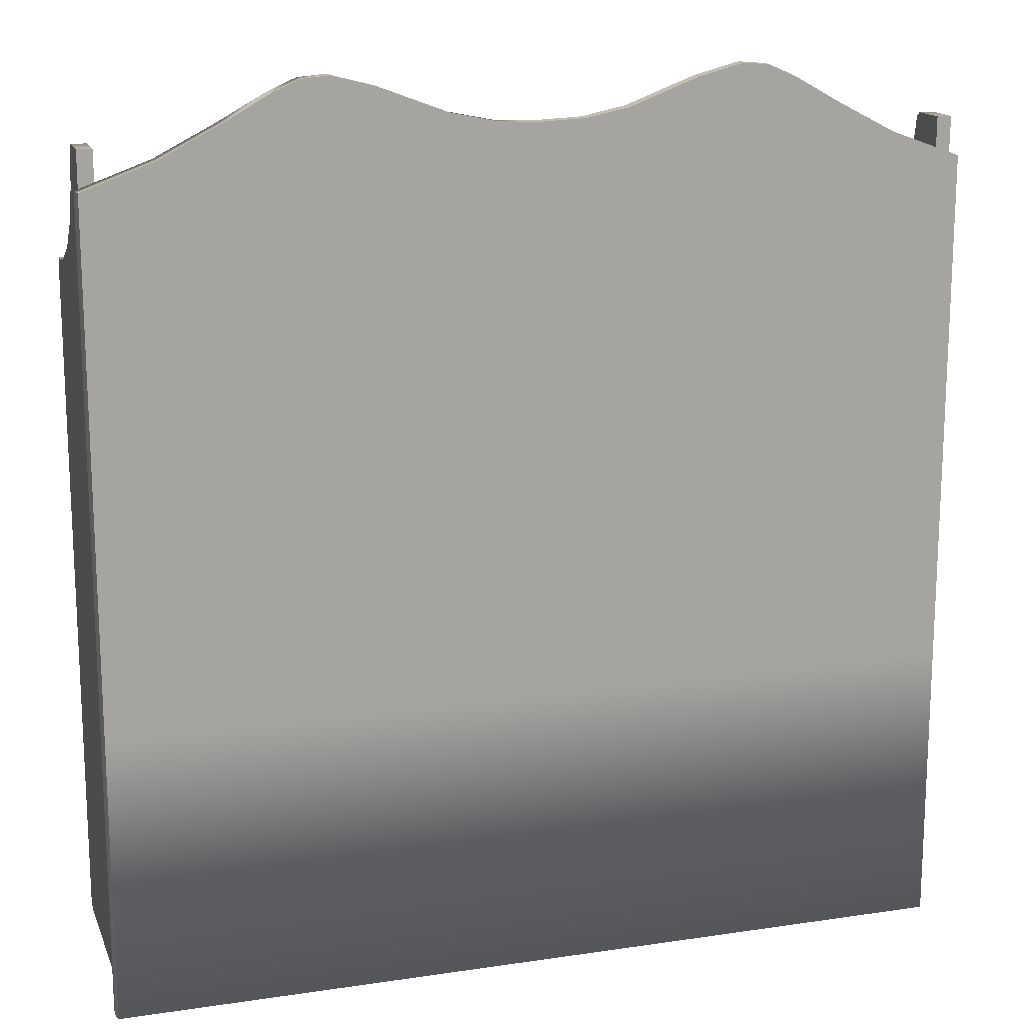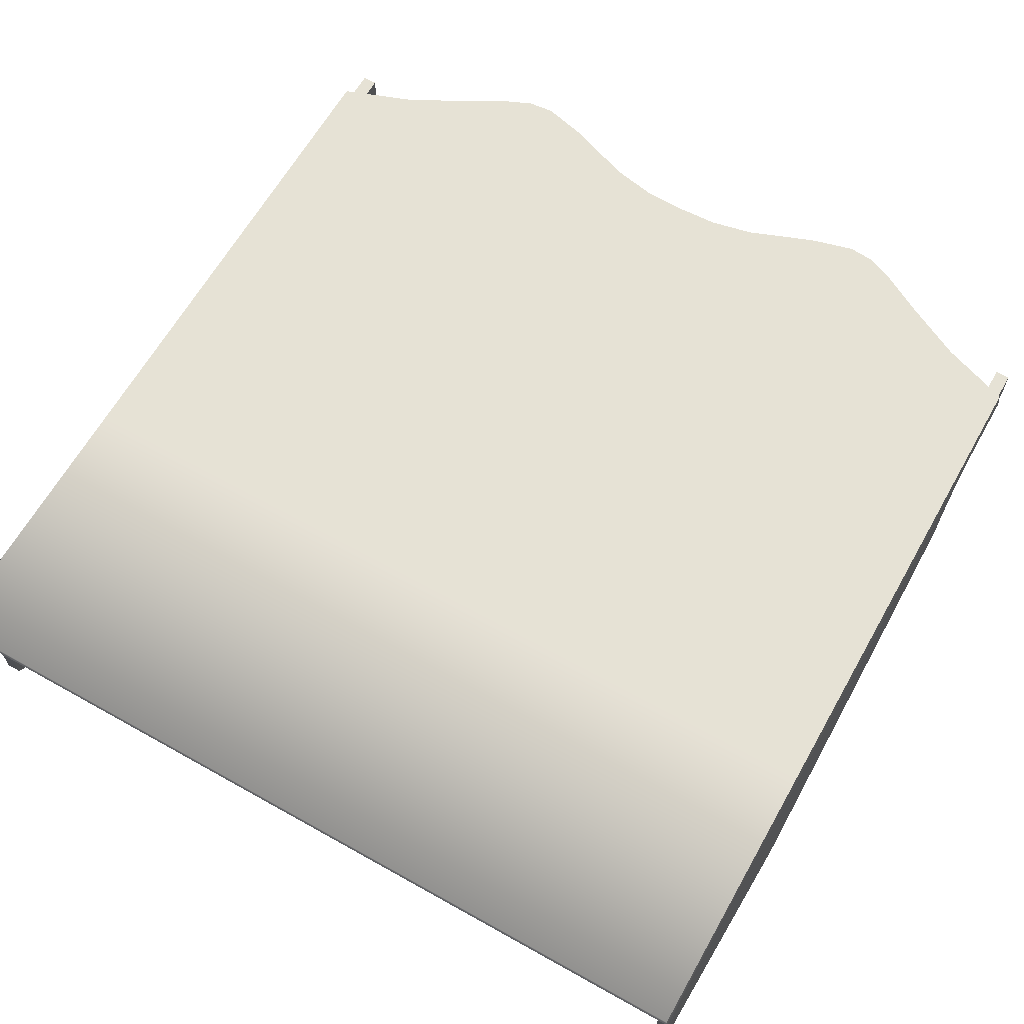
<metadata>
{"format":"obj","ext":"obj","renderer":"f3d","projection":"perspective","resolution":1024,"background":"white","views":[{"elev":15.9,"azim":-17.2,"up":"+Y"},{"elev":63.9,"azim":29.5,"up":"+Z"}]}
</metadata>
<code>
o Cabinet_Wall_Rustic.mo_Cabinet_Wall_Rustic.md
v -21.32 88.34 -22.6
v -21.82 86.48 -22.6
v -54.04 88.13 -22.6
v -54.04 86.26 -22.6
v 8.185 86.84 -1.888
v -54.04 86.26 -1.888
v -21.82 86.48 -22.6
v -54.04 86.26 -22.6
v 7.64 88.67 -1.888
v 54.04 88.13 -1.888
v 33.77 87.36 -22.6
v 54.04 88.13 -22.6
v 33.47 85.49 -22.6
v 33.77 87.36 -22.6
v 54.04 86.26 -22.6
v 54.04 88.13 -22.6
v -21.32 88.34 -22.6
v -54.04 88.13 -1.888
v -54.04 88.13 -22.6
v 33.47 85.49 -22.6
v 54.04 86.26 -1.888
v 54.04 86.26 -22.6
v -13.29 60.28 -22.12
v -13.84 58.41 -22.6
v -54.04 62.38 -22.6
v -54.04 60.51 -22.6
v -13.42 59.94 -1.888
v -54.04 60.51 -1.888
v -13.84 58.41 -22.6
v -54.04 60.51 -22.6
v -13.29 60.28 -22.12
v -54.04 62.38 -22.6
v -14.4 61.8 -1.888
v -54.04 62.38 -1.888
v 54.04 62.38 -1.888
v 54.04 62.38 -22.6
v 54.04 60.51 -22.6
v 54.04 62.38 -22.6
v 54.04 60.51 -22.6
v 54.04 60.51 -1.888
v 26.11 36.19 -22.6
v 25.44 33.93 -22.6
v -54.04 36.64 -22.6
v -54.04 34.77 -22.6
v 25.44 33.93 -22.6
v 7.39 35.54 -1.888
v -54.04 34.77 -22.6
v -54.04 34.77 -1.888
v 4.524 37.41 -1.888
v 54.04 35.59 -1.888
v 26.11 36.19 -22.6
v 54.04 36.64 -22.6
v -54.04 36.64 -22.6
v -54.04 36.64 -1.888
v 54.04 34.77 -22.6
v 54.04 36.64 -22.6
v 54.04 33.72 -1.888
v 54.04 34.77 -22.6
v 10.99 9.911 -22.6
v -54.04 9.022 -22.6
v 10.65 11.24 -22.6
v -54.04 10.89 -22.6
v -54.04 9.022 -22.6
v 10.99 9.911 -22.6
v -54.04 7.668 -1.888
v -54.04 9.536 -1.888
v 54.04 10.89 -1.888
v 10.65 11.24 -22.6
v 54.04 10.89 -22.6
v 54.04 10.89 -22.6
v 54.04 9.022 -22.6
v -54.04 10.89 -22.6
v 54.04 9.022 -1.888
v 54.04 9.022 -22.6
v -56.02 104.5 -1.911
v -55.79 104.5 0
v -46.76 107.9 -1.911
v -46.57 107.9 0
v -38.73 112 0
v -38.89 112 -1.911
v -33.07 115.2 -1.911
v -32.94 115.2 0
v -5.627 111 0
v -5.651 111 -1.911
v -11.25 112.1 0
v -11.3 112.1 -1.911
v -20.27 115.5 -1.911
v -20.19 115.5 0
v -26.09 117 -1.911
v -25.98 117 0
v -29.59 116.7 -1.911
v -29.46 116.7 0
v -56.02 104.5 -1.911
v -56.02 81.41 -1.911
v -55.79 104.5 0
v -55.79 81.41 0
v 56.02 104.5 -1.911
v 46.76 107.9 -1.911
v 55.79 104.5 0
v 46.57 107.9 0
v 38.89 112 -1.911
v 38.73 112 0
v 33.07 115.2 -1.911
v 32.94 115.2 2e-06
v 11.3 112.1 -1.911
v 5.651 111 -1.911
v 11.25 112.1 0
v 5.627 111 0
v 20.27 115.5 -1.911
v 20.19 115.5 0
v 26.09 117 -1.911
v 25.98 117 0
v 29.59 116.7 -1.911
v 29.46 116.7 1e-06
v 56.02 104.5 -1.911
v 55.79 104.5 0
v 56.02 81.41 -1.911
v 55.79 81.41 0
v -55.79 0 0
v 55.79 0 0
v -55.79 37.36 0
v 15.91 37.36 0
v -21.44 81.41 0
v -46.57 107.9 0
v -31.1 81.41 0
v -55.79 104.5 0
v -12.93 81.41 0
v -38.73 112 0
v -6.905 81.41 0
v -32.94 115.2 0
v -3.676 81.41 0
v -29.46 116.7 0
v -1.094 81.41 0
v -25.98 117 0
v -20.19 115.5 0
v 2.247 81.41 0
v -11.25 112.1 0
v 7.114 81.41 0
v -5.627 111 0
v 10.73 81.41 0
v 0 110.7 0
v 14.78 81.41 0
v 5.627 111 0
v 18.99 81.41 0
v 23.46 81.41 0
v 11.25 112.1 0
v 30.7 81.41 0
v 20.19 115.5 0
v 35.05 81.41 0
v 25.98 117 0
v 29.46 116.7 1e-06
v 37.43 81.41 1e-06
v 32.94 115.2 2e-06
v 39.64 81.41 2e-06
v 38.73 112 0
v 43.38 81.41 0
v 46.57 107.9 0
v 48.83 81.41 0
v 55.79 37.36 0
v 52.6 37.36 0
v -56.02 0 -1.266
v 56.02 0 -1.311
v 0 110.7 -1.911
v 0 110.7 0
v -55.79 37.36 0
v -56.02 37.36 -1.911
v 56.02 37.36 -1.911
v 55.79 37.36 0
v -55.79 81.41 0
v 20.34 37.36 0
v 24.25 37.36 0
v 27.01 37.36 0
v 28.5 37.36 0
v 29.68 37.36 0
v 31.22 37.36 0
v 33.45 37.36 0
v 35.11 37.36 0
v 36.97 37.36 0
v 38.9 37.36 0
v 40.95 37.36 0
v 44.27 37.36 0
v 46.27 37.36 0
v 47.36 37.36 0
v 48.38 37.36 1e-06
v 50.1 37.36 0
v 55.79 104.5 0
v 55.79 81.41 0
v -55.79 0 0
v -56.02 0 -1.266
v -56.02 0.4959 -1.911
v 56.02 0.4959 -1.911
v 55.79 0 0
v 56.02 0 -1.311
v -56.02 0 -1.266
v -56.02 0.4959 -1.911
v 56.02 0 -1.311
v 56.02 0.4959 -1.911
v 56.02 81.41 -1.911
v 30.87 81.41 -1.911
v 56.02 104.5 -1.911
v 46.76 107.9 -1.911
v 29.59 116.7 -1.911
v 26.09 117 -1.911
v 20.27 115.5 -1.911
v 11.3 112.1 -1.911
v -3.58 81.41 -1.911
v 5.651 111 -1.911
v 0 110.7 -1.911
v -20.27 115.5 -1.911
v -26.09 117 -1.911
v -33.07 115.2 -1.911
v -49.04 81.41 -1.911
v -56.02 37.36 -1.911
v -52.84 37.36 -1.911
v 56.02 37.36 -1.911
v 20.74 37.36 -1.911
v -56.02 81.41 -1.911
v -53.62 93.57 -19.88
v -53.62 93.05 -22.78
v -55.53 93.57 -19.88
v -55.53 93.05 -22.78
v -53.62 108.8 -7.644
v -53.62 104.3 -8.492
v -55.53 108.8 -7.644
v -55.53 104.3 -8.492
v -53.62 99.63 -11.01
v -55.53 99.63 -11.01
v -53.62 95.94 -14.94
v -55.53 95.94 -14.94
v -53.62 109.3 -1.888
v -53.62 81.41 -1.888
v -53.62 109.3 -6.943
v -53.62 108.8 -7.644
v -53.62 104.3 -8.492
v -53.62 99.63 -11.01
v -53.62 95.94 -14.94
v -53.62 81.41 -24.9
v -53.62 92.52 -24.9
v -53.62 93.15 -24.14
v -53.62 93.05 -22.78
v -53.62 93.57 -19.88
v -55.53 4.275 -1.888
v -55.53 37.36 -1.888
v -55.53 4.275 -23.95
v -55.53 5.248 -24.9
v -55.53 37.36 -17.8
v -55.53 109.3 -1.888
v -55.53 109.3 -6.957
v -55.53 104.3 -8.492
v -55.53 108.8 -7.644
v -55.53 99.63 -11.01
v -55.53 81.41 -12.28
v -55.53 81.41 -13.69
v -55.53 95.94 -14.94
v -55.53 81.41 -16.53
v -55.53 93.57 -19.88
v -55.53 81.41 -20.57
v -55.53 93.05 -22.78
v -55.53 81.41 -23.06
v -55.53 93.15 -24.14
v -55.53 81.41 -24.24
v -55.53 92.53 -24.9
v -55.53 81.41 -24.9
v -55.53 4.275 -23.95
v -55.53 5.248 -24.9
v -53.62 4.275 -23.97
v -53.62 5.248 -24.9
v -53.62 92.52 -24.9
v -55.53 92.53 -24.9
v -53.62 93.15 -24.14
v -55.53 93.15 -24.14
v -55.53 109.3 -6.957
v -55.53 109.3 -1.888
v -53.62 109.3 -6.943
v -53.62 109.3 -1.888
v -53.62 81.41 -24.9
v -55.53 81.41 -24.9
v -53.62 4.275 -1.888
v -55.53 4.275 -1.888
v -55.53 4.275 -1.888
v -53.62 4.275 -1.888
v -55.53 37.36 -1.888
v -53.62 37.36 -1.888
v -55.53 37.36 -19.58
v -53.62 37.36 -24.9
v -53.62 37.36 -1.888
v -55.53 81.41 -8.058
v -55.53 81.41 -1.888
v -55.53 37.36 -20.17
v -55.53 37.36 -21.37
v -55.53 37.36 -23.07
v -55.53 37.36 -24.12
v -55.53 37.36 -24.62
v -55.53 37.36 -24.9
v -55.53 37.36 -24.9
v -53.62 37.36 -24.9
v -55.53 81.41 -1.888
v -53.62 81.41 -1.888
v -55.53 109.3 -1.888
v -53.62 109.3 -1.888
v -53.62 5.248 -24.9
v -53.62 4.275 -1.888
v -53.62 4.275 -23.97
v 53.62 93.57 -19.88
v 55.53 93.57 -19.88
v 53.62 93.05 -22.78
v 55.53 93.05 -22.78
v 53.62 108.8 -7.644
v 55.53 108.8 -7.644
v 53.62 104.3 -8.492
v 55.53 104.3 -8.492
v 53.62 99.63 -11.01
v 55.53 99.63 -11.01
v 53.62 95.94 -14.94
v 55.53 95.94 -14.94
v 53.34 36.45 -1.888
v 53.82 34.58 -24.9
v 53.62 4.275 -1.888
v 56.2 35.02 -24.9
v 55.53 4.275 -1.888
v 55.53 5.248 -24.9
v 55.53 4.275 -23.95
v 55.53 4.275 -23.95
v 53.62 4.275 -23.97
v 55.53 5.248 -24.9
v 53.62 5.248 -24.9
v 55.53 93.15 -24.14
v 55.53 92.53 -24.9
v 53.62 93.15 -24.14
v 53.62 92.52 -24.9
v 55.53 109.3 -6.957
v 53.62 109.3 -6.943
v 55.53 109.3 -1.888
v 53.62 109.3 -1.888
v 56.2 35.02 -24.9
v 53.82 34.58 -24.9
v 53.62 4.275 -1.888
v 55.53 4.275 -1.888
v 55.53 4.275 -1.888
v 54.77 34.32 -1.888
v 53.62 4.275 -1.888
v 54.8 37.36 -1.888
v 53.35 37.36 -1.888
v 53.34 36.45 -1.888
v 53.62 109.3 -1.888
v 53.62 109.3 -6.943
v 53.62 104.3 -8.492
v 53.62 108.8 -7.644
v 55.66 81.41 -24.9
v 53.66 81.41 -24.9
v 55.53 109.3 -1.888
v 55.53 104.3 -8.492
v 55.53 109.3 -6.957
v 55.53 108.8 -7.644
v 55.25 81.41 -1.888
v 55.28 81.41 -6.334
v 55.53 99.63 -11.01
v 55.32 81.41 -8.467
v 55.53 95.94 -14.94
v 55.35 81.41 -11.86
v 55.53 93.57 -19.88
v 55.38 81.41 -16.19
v 55.66 81.41 -24.9
v 55.53 92.53 -24.9
v 55.67 81.41 -23.2
v 55.53 93.05 -22.78
v 55.53 93.15 -24.14
v 55.38 81.41 -18.64
v 55.53 93.05 -22.78
v 53.51 81.41 -1.888
v 53.53 81.41 -6.266
v 53.62 99.63 -11.01
v 53.54 81.41 -8.381
v 53.62 95.94 -14.94
v 53.55 81.41 -11.75
v 53.62 93.57 -19.88
v 53.56 81.41 -16.05
v 53.62 93.05 -22.78
v 53.66 81.41 -23.2
v 53.56 81.41 -18.48
v 53.66 81.41 -24.9
v 53.62 92.52 -24.9
v 53.62 93.15 -24.14
v 54.77 34.32 -1.888
v 54.81 37.36 -2.97
v 56.18 37.36 -24.81
v 53.62 5.248 -24.9
v 53.62 4.275 -23.97
v 53.51 81.41 -1.888
v 55.25 81.41 -1.888
v 53.62 109.3 -1.888
v 55.53 109.3 -1.888
v 53.81 37.36 -24.9
v 56.18 37.36 -24.9
v 54.8 37.36 -1.888
v 54.8 37.36 -2.176
v 54.81 37.36 -2.313
v 54.81 37.36 -2.532
v 54.81 37.36 -2.812
v 56.18 37.36 -24.9
v 56.18 37.36 -24.81
v 53.35 37.36 -1.888
v 53.35 37.36 -1.978
v 53.35 37.36 -2.021
v 53.35 37.36 -2.09
v 53.35 37.36 -2.178
v 53.81 37.36 -24.8
v 53.35 37.36 -2.228
v 53.81 37.36 -24.9
v 55.67 81.41 -23.2
v 56.2 35.02 -24.9
v -27.78 114.3 -3.786
v -28.21 115.1 -3.25
v -27.35 115.1 -3.25
v -27.35 114.4 -2.179
v -28.21 114.4 -2.179
v -27.35 114.4 -0.3888
v -28.21 114.4 -0.3888
v -27.78 113.7 -2.715
v -27.78 113.7 -0.3888
v -27.35 114.4 -0.3888
v -28.21 114.4 -0.3888
v -27.78 113.7 -0.3888
v -27.78 114.3 -3.786
v -28.21 115.1 -3.25
v -28.21 114.4 -2.179
v -27.35 114.4 -2.179
v -28.21 115.1 -3.25
v -27.35 115.1 -3.25
v -27.78 114.3 -3.786
v -27.35 115.1 -3.25
v 27.71 114.3 -3.786
v 27.27 115.1 -3.25
v 28.14 115.1 -3.25
v 28.14 114.4 -2.179
v 27.27 114.4 -2.179
v 28.14 114.4 -0.3888
v 27.27 114.4 -0.3888
v 27.71 113.7 -2.715
v 27.71 113.7 -0.3888
v 28.14 114.4 -0.3888
v 27.27 114.4 -0.3888
v 27.71 113.7 -0.3888
v 27.71 114.3 -3.786
v 27.27 115.1 -3.25
v 27.27 114.4 -2.179
v 28.14 114.4 -2.179
v 27.27 115.1 -3.25
v 28.14 115.1 -3.25
v 27.71 114.3 -3.786
v 28.14 115.1 -3.25
v -53.65 84.57 -21.3
v -53.65 86.32 -21.3
v -52.79 86.32 -21.3
v -53.65 84.57 -9.02
v -53.65 84.57 -21.3
v -52.79 86.32 -9.02
v -52.79 86.32 -21.3
v -52.79 86.32 -9.02
v -53.65 86.32 -9.02
v -53.65 84.57 -9.02
v -53.72 58.76 -21.3
v -53.72 60.51 -21.3
v -52.86 60.51 -21.3
v -53.72 58.76 -9.02
v -53.72 58.76 -21.3
v -52.86 60.51 -9.02
v -52.86 60.51 -21.3
v -52.86 60.51 -9.02
v -53.72 60.51 -9.02
v -53.72 58.76 -9.02
v -53.66 33.1 -19.95
v -53.66 34.85 -19.95
v -52.8 34.85 -19.95
v -53.66 33.1 -7.668
v -53.66 33.1 -19.95
v -52.8 34.85 -7.668
v -52.8 34.85 -19.95
v -52.8 34.85 -7.668
v -53.66 34.85 -7.668
v -53.66 33.1 -7.668
v -53.65 7.398 -21.31
v -53.65 9.148 -21.27
v -52.78 9.148 -21.27
v -53.65 6.566 -9.045
v -53.65 7.398 -21.31
v -52.78 8.317 -9.009
v -52.78 9.148 -21.27
v -52.78 8.317 -9.009
v -53.65 8.317 -9.009
v -53.65 6.566 -9.045
v 53.65 84.67 -20.31
v 52.79 86.42 -20.2
v 53.65 86.42 -20.2
v 52.79 86.33 -8.842
v 52.79 86.42 -20.2
v 53.65 84.59 -8.947
v 53.65 84.67 -20.31
v 52.79 86.33 -8.842
v 53.65 84.59 -8.947
v 53.65 86.33 -8.842
v 52.79 86.42 -20.2
v 52.79 86.33 -8.842
v 53.65 86.42 -20.2
v 53.65 86.33 -8.842
v 53.73 58.93 -21.29
v 52.86 60.68 -21.3
v 53.73 60.68 -21.29
v 53.51 58.93 -9.013
v 52.64 60.68 -9.028
v 53.73 58.93 -21.29
v 52.86 60.68 -21.3
v 52.64 60.68 -9.028
v 53.51 58.93 -9.013
v 53.51 60.68 -9.013
v 53.82 32.92 -19.97
v 52.94 34.66 -19.9
v 53.81 34.67 -19.89
v 52.71 34.12 -7.64
v 52.94 34.66 -19.9
v 53.59 32.37 -7.711
v 53.82 32.92 -19.97
v 52.71 34.12 -7.64
v 53.59 32.37 -7.711
v 53.58 34.12 -7.624
v 53.62 7.272 -21.3
v 52.75 9.022 -21.3
v 53.62 9.022 -21.3
v 53.62 6.666 -9.02
v 52.75 8.417 -9.02
v 53.62 7.272 -21.3
v 52.75 9.022 -21.3
v 52.75 8.417 -9.02
v 53.62 6.666 -9.02
v 53.62 8.417 -9.02
f 414 412 413
f 32 34 33
f 33 31 32
f 31 33 35
f 31 35 36
f 12 11 10
f 11 9 10
f 11 17 9
f 18 9 17
f 19 18 17
f 15 14 16
f 15 13 14
f 13 1 14
f 13 2 1
f 3 1 2
f 4 3 2
f 535 533 534
f 7 6 8
f 7 5 6
f 20 5 7
f 21 5 20
f 22 21 20
f 531 529 530
f 531 530 532
f 528 526 527
f 436 440 438
f 436 439 440
f 444 439 436
f 444 436 445
f 525 523 524
f 451 435 450
f 435 439 450
f 440 439 435
f 437 440 435
f 521 519 520
f 522 521 520
f 518 516 517
f 416 420 418
f 416 419 420
f 424 419 416
f 424 416 425
f 515 513 514
f 431 415 430
f 415 419 430
f 420 419 415
f 417 420 415
f 511 509 510
f 511 510 512
f 508 506 507
f 352 351 355
f 353 351 352
f 353 352 354
f 357 352 356
f 352 355 356
f 396 356 355
f 355 395 396
f 384 396 395
f 384 397 396
f 384 398 397
f 358 397 398
f 398 360 358
f 359 358 360
f 356 396 397
f 397 358 356
f 357 356 358
f 359 357 358
f 384 399 398
f 384 385 399
f 362 399 385
f 399 362 360
f 360 398 399
f 361 359 360
f 361 360 362
f 361 362 368
f 385 368 362
f 368 385 386
f 385 319 386
f 385 384 319
f 319 384 320
f 321 319 320
f 321 320 322
f 369 361 368
f 369 368 410
f 386 410 368
f 504 502 503
f 504 503 505
f 501 499 500
f 348 347 346
f 347 345 346
f 370 345 347
f 316 402 403
f 403 402 370
f 403 370 371
f 370 347 371
f 371 347 372
f 371 372 373
f 404 371 373
f 405 404 373
f 316 404 405
f 316 403 404
f 404 403 371
f 373 372 374
f 373 374 375
f 405 373 375
f 406 405 375
f 316 405 406
f 316 406 408
f 317 316 408
f 317 408 407
f 317 407 409
f 381 409 407
f 375 374 376
f 407 379 381
f 382 381 379
f 383 382 379
f 379 378 383
f 380 378 379
f 380 376 378
f 380 377 376
f 375 376 377
f 406 375 377
f 408 406 377
f 408 377 380
f 408 380 407
f 380 379 407
f 284 253 289
f 289 253 255
f 289 255 290
f 290 255 257
f 290 257 291
f 291 257 259
f 291 259 292
f 245 291 292
f 245 290 291
f 245 289 290
f 245 284 289
f 244 242 243
f 245 244 243
f 245 243 246
f 284 245 246
f 252 284 246
f 284 252 253
f 252 251 253
f 253 251 254
f 253 254 255
f 255 254 256
f 250 249 248
f 249 247 248
f 287 247 249
f 247 287 288
f 287 243 288
f 287 246 243
f 246 287 252
f 249 252 287
f 252 249 251
f 142 140 177
f 141 140 142
f 143 141 142
f 141 139 140
f 177 140 176
f 140 138 176
f 139 138 140
f 139 137 138
f 137 136 138
f 137 135 136
f 135 133 136
f 135 134 133
f 131 133 134
f 134 132 131
f 174 133 173
f 136 133 174
f 175 136 174
f 138 136 175
f 176 138 175
f 120 176 175
f 120 175 174
f 120 174 173
f 120 173 172
f 120 172 171
f 121 122 125
f 121 120 122
f 120 170 122
f 120 171 170
f 171 127 170
f 129 127 171
f 172 129 171
f 131 129 172
f 173 131 172
f 133 131 173
f 123 125 122
f 170 123 122
f 127 123 170
f 129 131 132
f 132 130 129
f 127 129 130
f 130 128 127
f 123 127 128
f 128 124 123
f 125 123 124
f 124 126 125
f 126 169 125
f 169 121 125
f 121 119 120
f 120 180 179
f 120 181 180
f 120 182 181
f 120 183 182
f 120 184 183
f 182 149 181
f 149 147 181
f 181 147 180
f 147 145 180
f 180 145 179
f 145 144 179
f 179 144 178
f 120 179 178
f 120 178 177
f 120 177 176
f 178 142 177
f 144 142 178
f 143 142 144
f 146 143 144
f 144 145 146
f 148 146 145
f 145 147 148
f 150 148 147
f 147 149 150
f 151 150 149
f 151 149 152
f 153 151 152
f 153 152 154
f 155 153 154
f 155 154 156
f 157 155 156
f 157 156 158
f 186 157 158
f 186 158 187
f 187 158 160
f 158 156 185
f 160 158 185
f 187 160 159
f 160 120 159
f 120 160 185
f 120 185 184
f 185 156 184
f 156 154 184
f 184 154 183
f 154 152 183
f 183 152 182
f 152 149 182
f 68 67 69
f 68 66 67
f 72 66 68
f 497 495 496
f 498 497 496
f 494 492 493
f 225 226 227
f 225 223 226
f 224 223 225
f 224 222 223
f 222 224 272
f 222 272 274
f 214 195 213
f 195 214 216
f 206 216 214
f 216 206 199
f 214 212 206
f 217 214 213
f 217 212 214
f 75 212 217
f 75 77 212
f 212 77 206
f 206 77 80
f 206 80 211
f 206 211 91
f 206 91 210
f 206 210 209
f 206 209 86
f 206 86 84
f 206 84 208
f 206 208 207
f 206 207 205
f 206 205 199
f 205 204 199
f 199 204 203
f 199 203 202
f 199 202 103
f 199 103 101
f 199 101 201
f 201 200 199
f 200 198 199
f 215 199 198
f 216 199 215
f 197 216 215
f 216 197 195
f 197 196 195
f 196 194 195
f 491 489 490
f 60 62 61
f 61 59 60
f 59 61 70
f 59 70 71
f 51 50 52
f 51 49 50
f 49 51 53
f 53 54 49
f 40 27 39
f 27 29 39
f 29 27 28
f 28 30 29
f 37 23 38
f 37 24 23
f 25 23 24
f 26 25 24
f 487 485 486
f 487 486 488
f 484 482 483
f 367 366 365
f 367 365 364
f 365 363 364
f 401 363 365
f 401 400 363
f 411 400 401
f 481 479 480
f 95 93 94
f 95 94 96
f 165 96 94
f 165 94 166
f 188 165 166
f 189 188 166
f 189 166 190
f 477 475 476
f 477 476 478
f 474 472 473
f 266 264 265
f 265 267 266
f 265 296 267
f 265 295 296
f 295 276 296
f 295 277 276
f 268 276 277
f 269 268 277
f 471 469 470
f 112 111 109
f 112 109 110
f 110 109 105
f 105 107 110
f 107 105 106
f 108 107 106
f 108 106 163
f 164 108 163
f 83 164 163
f 84 83 163
f 85 83 84
f 86 85 84
f 86 88 85
f 86 87 88
f 87 90 88
f 87 89 90
f 89 92 90
f 89 91 92
f 91 82 92
f 91 81 82
f 79 82 81
f 81 80 79
f 78 79 80
f 77 78 80
f 77 76 78
f 77 75 76
f 467 465 466
f 467 466 468
f 464 462 463
f 99 97 98
f 99 98 100
f 100 98 101
f 102 100 101
f 102 101 103
f 103 104 102
f 104 103 113
f 114 104 113
f 114 113 111
f 112 114 111
f 350 330 328
f 328 349 350
f 393 350 349
f 393 349 394
f 335 393 394
f 335 336 393
f 336 335 325
f 326 336 325
f 324 326 325
f 325 323 324
f 117 115 116
f 117 116 118
f 167 117 118
f 167 118 168
f 191 167 168
f 191 168 193
f 168 192 193
f 331 308 332
f 331 309 308
f 310 308 309
f 310 309 311
f 312 310 311
f 312 311 313
f 314 312 313
f 314 313 315
f 304 314 315
f 304 315 305
f 306 304 305
f 306 305 307
f 327 306 307
f 327 329 306
f 329 327 328
f 330 329 328
f 461 459 460
f 55 41 56
f 55 42 41
f 43 41 42
f 44 43 42
f 57 45 58
f 57 46 45
f 47 45 46
f 48 47 46
f 270 268 269
f 271 270 269
f 219 270 271
f 219 271 221
f 220 219 221
f 220 218 219
f 229 218 220
f 229 228 218
f 227 228 229
f 227 226 228
f 457 455 456
f 457 456 458
f 454 452 453
f 232 230 231
f 233 232 231
f 234 233 231
f 235 234 231
f 236 235 231
f 236 231 241
f 231 240 241
f 231 239 240
f 231 238 239
f 231 237 238
f 285 237 231
f 285 231 286
f 301 285 286
f 301 286 303
f 286 302 303
f 448 446 447
f 448 447 449
f 443 441 442
f 255 256 257
f 257 256 258
f 257 258 259
f 259 258 261
f 292 259 261
f 292 261 293
f 245 292 293
f 245 293 294
f 293 263 294
f 293 261 263
f 261 262 263
f 261 260 262
f 258 260 261
f 65 63 64
f 73 65 64
f 73 64 74
f 318 316 317
f 318 317 387
f 388 318 387
f 437 435 436
f 437 436 438
f 434 432 433
f 274 272 273
f 274 273 275
f 264 266 278
f 264 278 279
f 282 280 281
f 282 281 283
f 297 282 283
f 297 283 298
f 299 297 298
f 299 298 300
f 333 331 332
f 333 332 334
f 337 324 323
f 337 323 338
f 341 339 340
f 341 340 344
f 340 343 344
f 340 342 343
f 389 343 342
f 389 342 390
f 391 389 390
f 391 390 392
f 119 161 162
f 162 120 119
f 417 415 416
f 417 416 418
f 423 421 422
f 428 426 427
f 428 427 429

</code>
